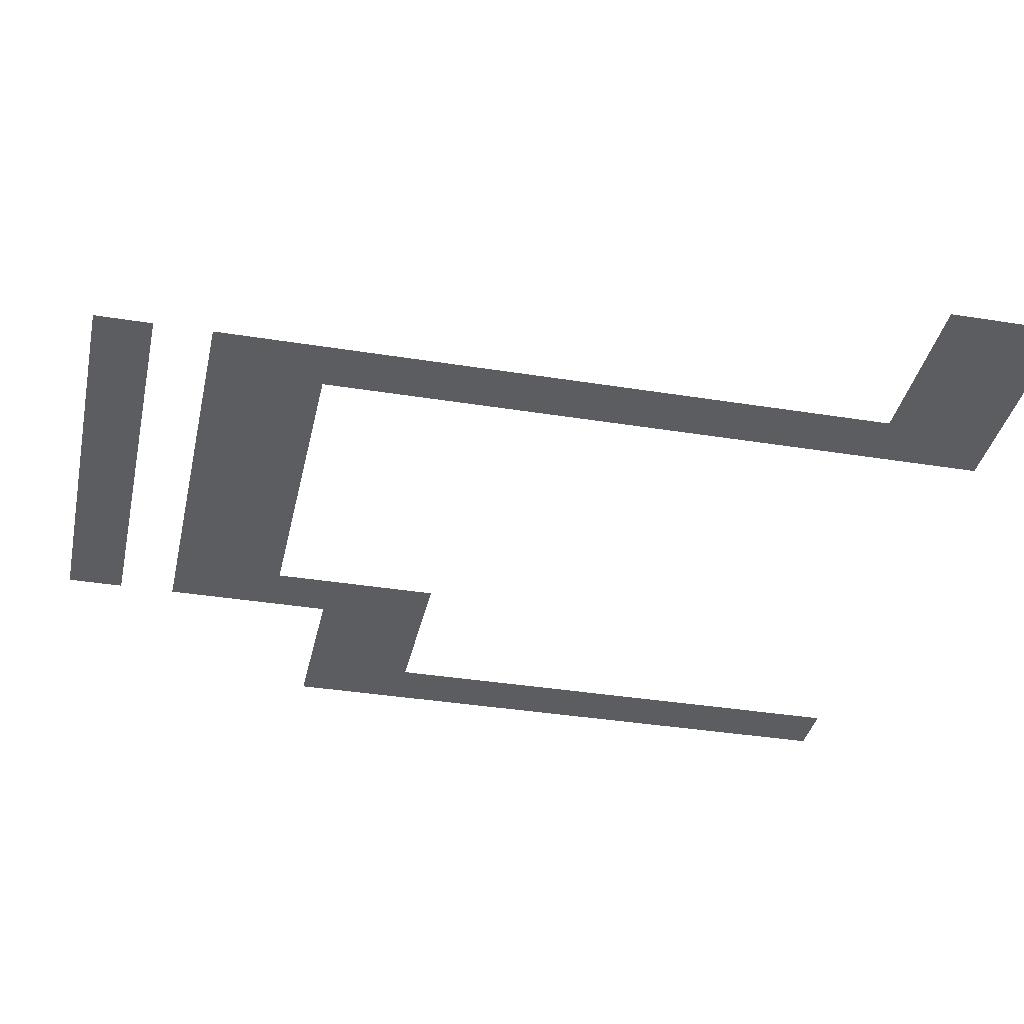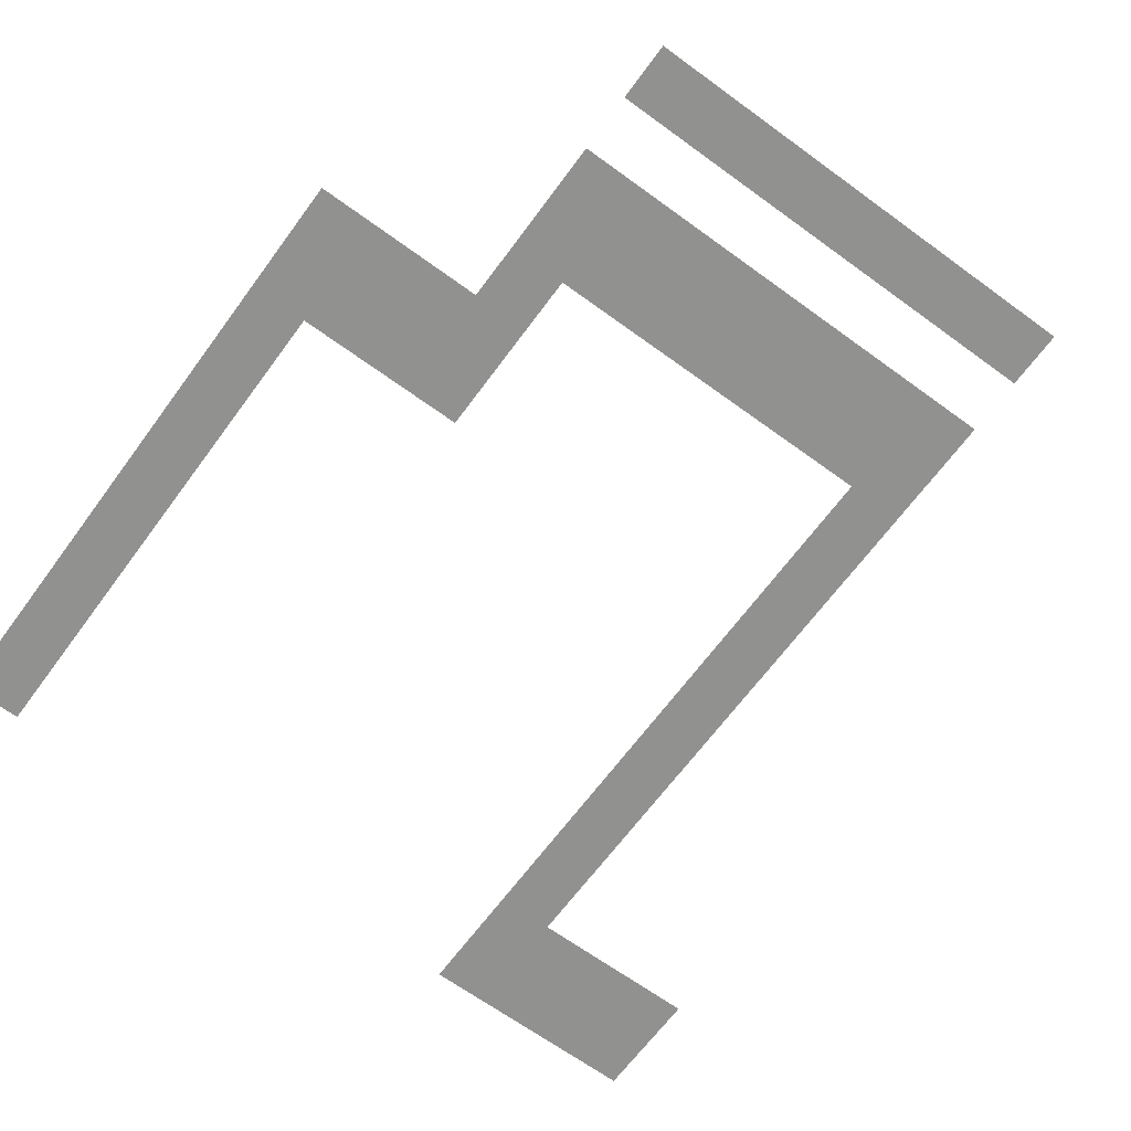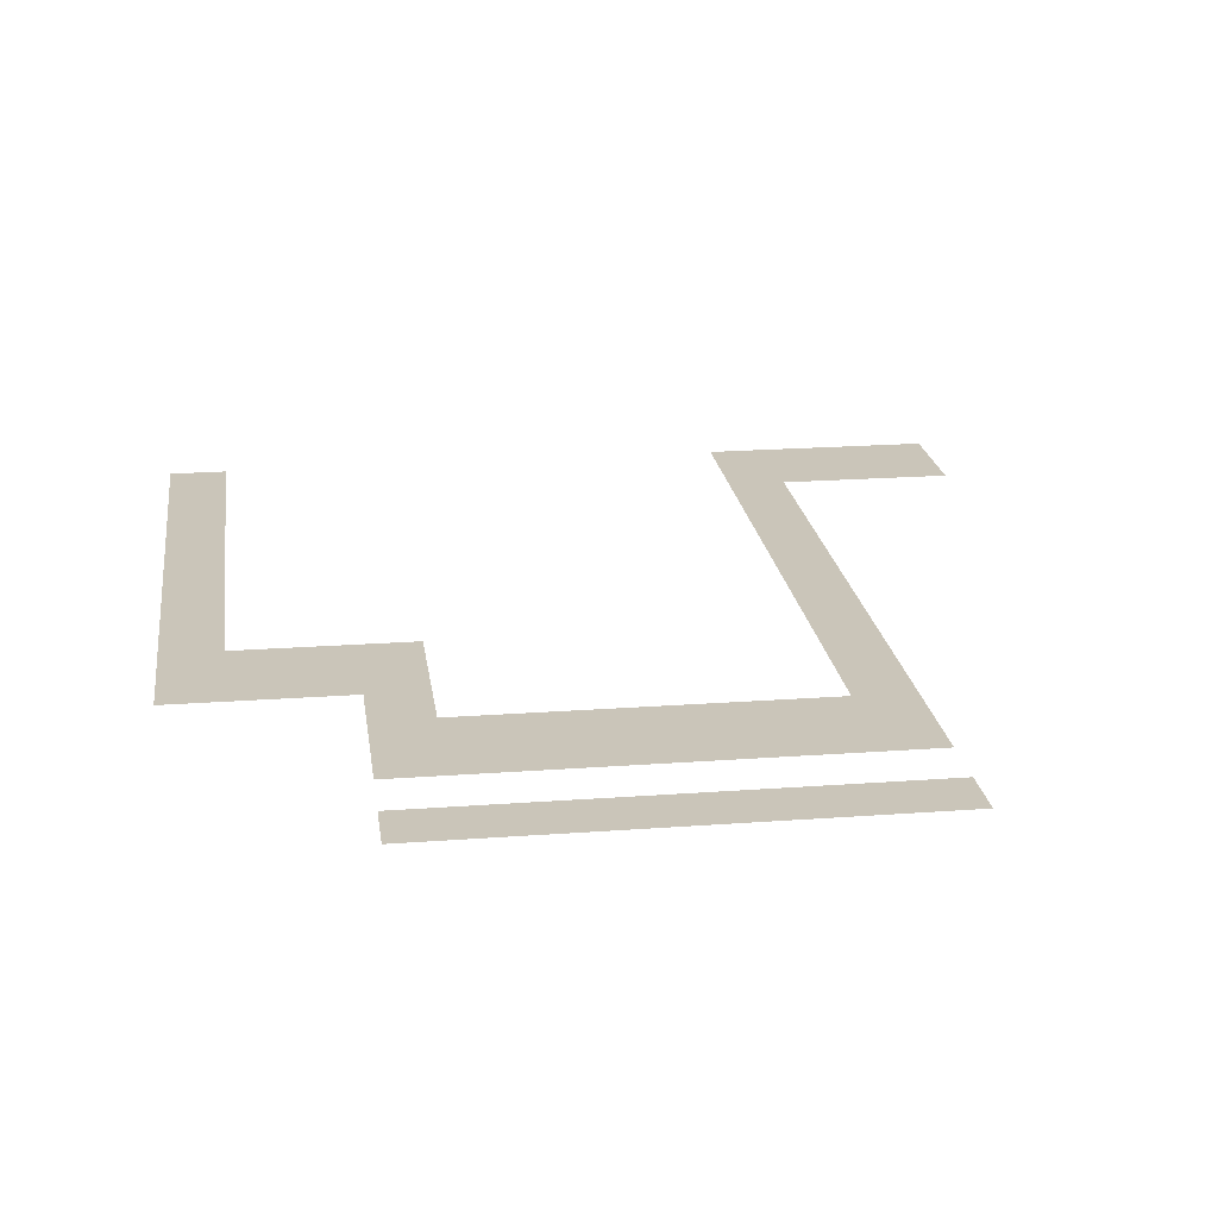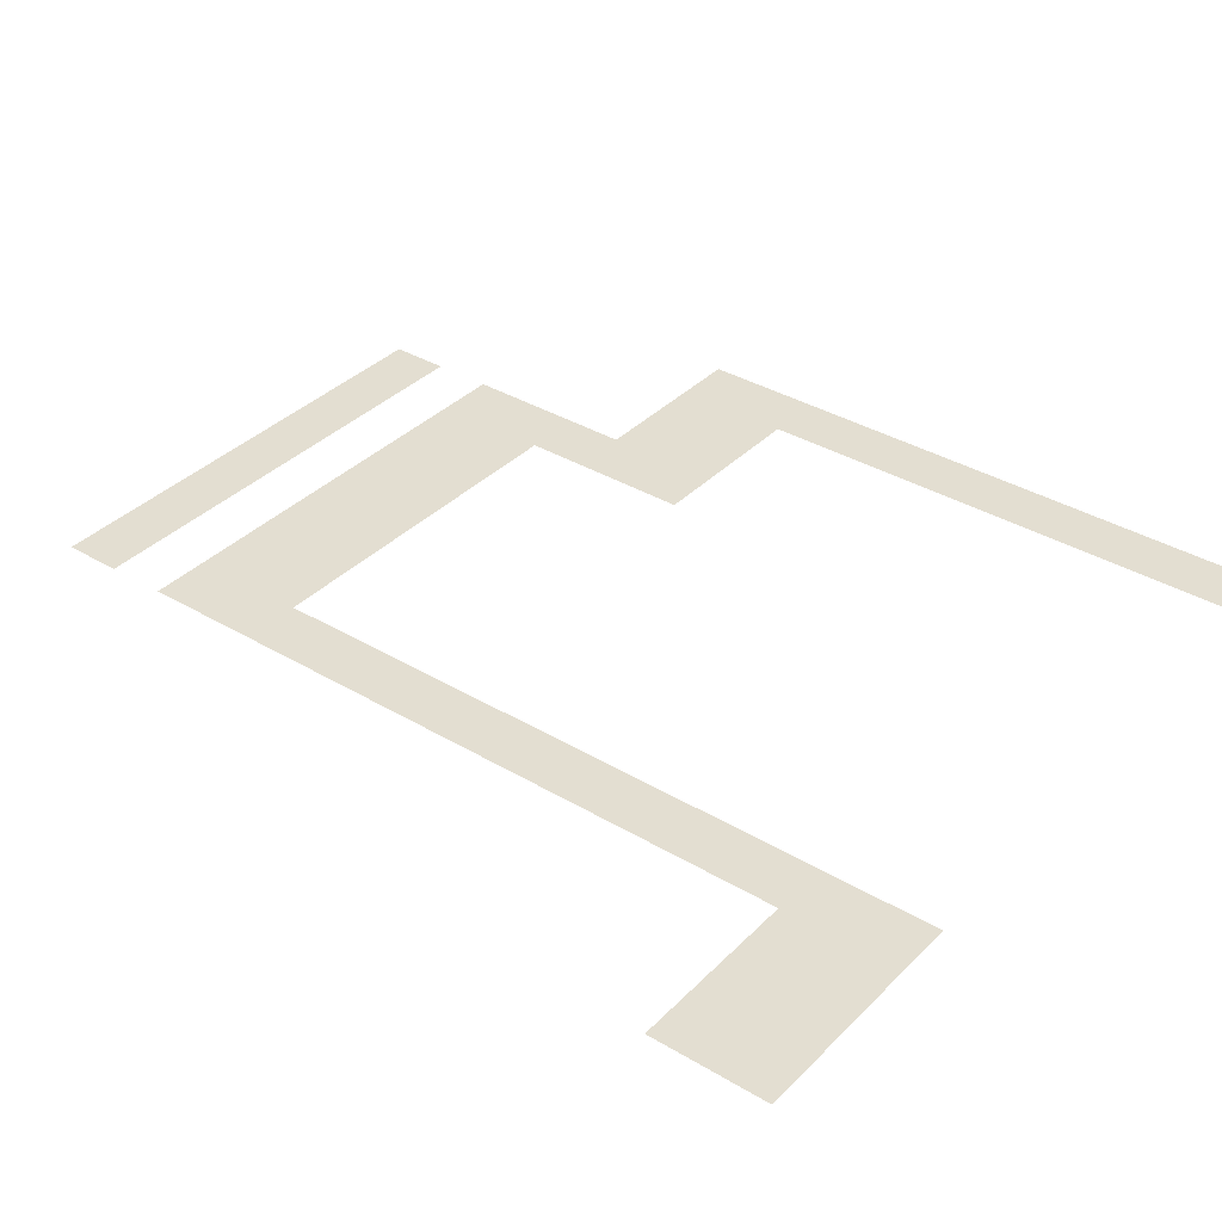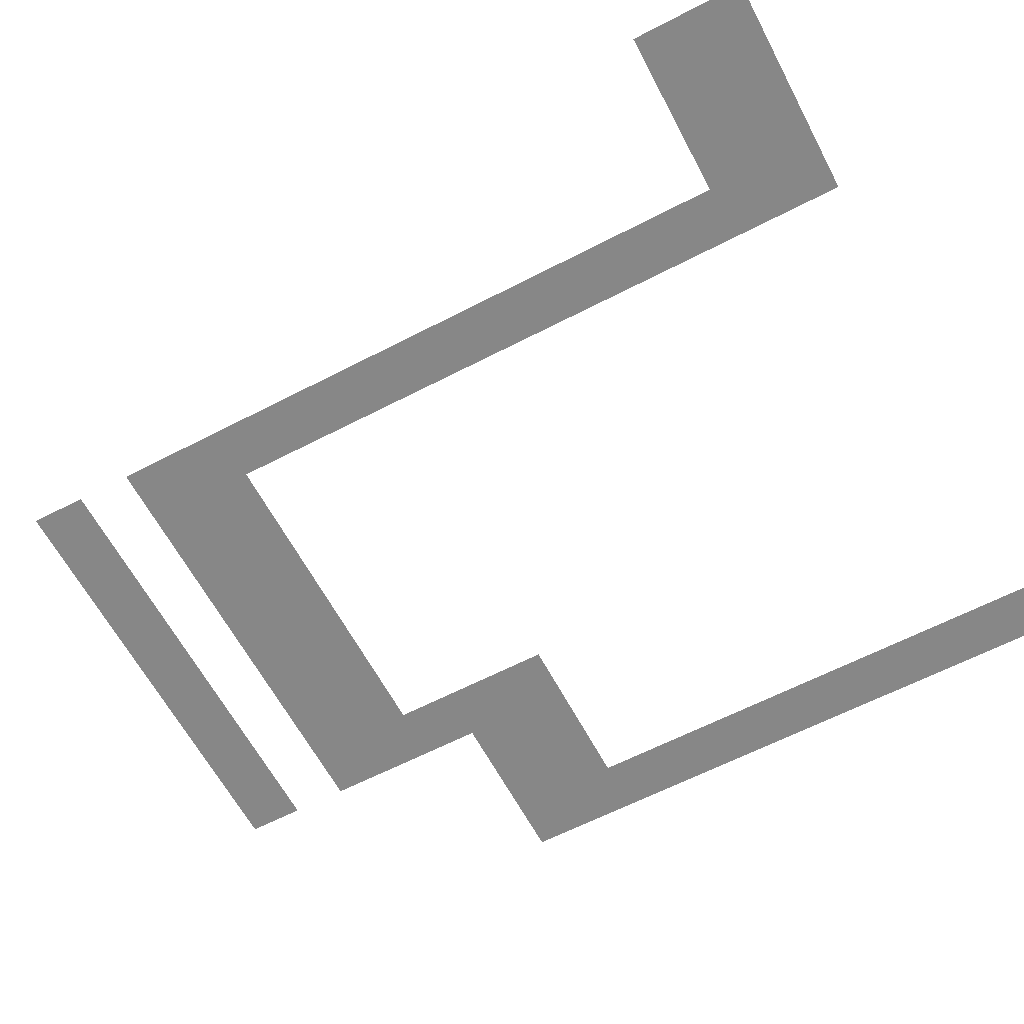
<metadata>
{"format":"obj","ext":"obj","renderer":"f3d","projection":"perspective","resolution":1024,"background":"white","views":[{"elev":-36.1,"azim":78.0,"up":"+Z"},{"elev":-65.9,"azim":-36.3,"up":"+Z"},{"elev":20.7,"azim":-7.7,"up":"+Z"},{"elev":36.2,"azim":127.9,"up":"+Z"},{"elev":-62.3,"azim":117.8,"up":"+Z"}]}
</metadata>
<code>
v 0 -1 0
v -1 -1 0
v -1 0 0
v 0 0 0
v -1 -1 0
v -2 -1 0
v -2 0 0
v -1 0 0
v -2 -1 0
v -3 -1 0
v -3 0 0
v -2 0 0
v -3 -1 0
v -4 -1 0
v -4 0 0
v -3 0 0
v -13 -1 0
v -14 -1 0
v -14 0 0
v -13 0 0
v 0 -2 0
v -1 -2 0
v -1 -1 0
v 0 -1 0
v -1 -2 0
v -2 -2 0
v -2 -1 0
v -1 -1 0
v -2 -2 0
v -3 -2 0
v -3 -1 0
v -2 -1 0
v -3 -2 0
v -4 -2 0
v -4 -1 0
v -3 -1 0
v -13 -2 0
v -14 -2 0
v -14 -1 0
v -13 -1 0
v -3 -3 0
v -4 -3 0
v -4 -2 0
v -3 -2 0
v -13 -3 0
v -14 -3 0
v -14 -2 0
v -13 -2 0
v -3 -4 0
v -4 -4 0
v -4 -3 0
v -3 -3 0
v -13 -4 0
v -14 -4 0
v -14 -3 0
v -13 -3 0
v -3 -5 0
v -4 -5 0
v -4 -4 0
v -3 -4 0
v -13 -5 0
v -14 -5 0
v -14 -4 0
v -13 -4 0
v -3 -6 0
v -4 -6 0
v -4 -5 0
v -3 -5 0
v -13 -6 0
v -14 -6 0
v -14 -5 0
v -13 -5 0
v -3 -7 0
v -4 -7 0
v -4 -6 0
v -3 -6 0
v -13 -7 0
v -14 -7 0
v -14 -6 0
v -13 -6 0
v -3 -8 0
v -4 -8 0
v -4 -7 0
v -3 -7 0
v -13 -8 0
v -14 -8 0
v -14 -7 0
v -13 -7 0
v -3 -9 0
v -4 -9 0
v -4 -8 0
v -3 -8 0
v -13 -9 0
v -14 -9 0
v -14 -8 0
v -13 -8 0
v -3 -10 0
v -4 -10 0
v -4 -9 0
v -3 -9 0
v -10 -10 0
v -11 -10 0
v -11 -9 0
v -10 -9 0
v -11 -10 0
v -12 -10 0
v -12 -9 0
v -11 -9 0
v -12 -10 0
v -13 -10 0
v -13 -9 0
v -12 -9 0
v -13 -10 0
v -14 -10 0
v -14 -9 0
v -13 -9 0
v -3 -11 0
v -4 -11 0
v -4 -10 0
v -3 -10 0
v -10 -11 0
v -11 -11 0
v -11 -10 0
v -10 -10 0
v -11 -11 0
v -12 -11 0
v -12 -10 0
v -11 -10 0
v -12 -11 0
v -13 -11 0
v -13 -10 0
v -12 -10 0
v -13 -11 0
v -14 -11 0
v -14 -10 0
v -13 -10 0
v -3 -12 0
v -4 -12 0
v -4 -11 0
v -3 -11 0
v -10 -12 0
v -11 -12 0
v -11 -11 0
v -10 -11 0
v -3 -13 0
v -4 -13 0
v -4 -12 0
v -3 -12 0
v -4 -13 0
v -5 -13 0
v -5 -12 0
v -4 -12 0
v -5 -13 0
v -6 -13 0
v -6 -12 0
v -5 -12 0
v -6 -13 0
v -7 -13 0
v -7 -12 0
v -6 -12 0
v -7 -13 0
v -8 -13 0
v -8 -12 0
v -7 -12 0
v -8 -13 0
v -9 -13 0
v -9 -12 0
v -8 -12 0
v -9 -13 0
v -10 -13 0
v -10 -12 0
v -9 -12 0
v -10 -13 0
v -11 -13 0
v -11 -12 0
v -10 -12 0
v -3 -14 0
v -4 -14 0
v -4 -13 0
v -3 -13 0
v -4 -14 0
v -5 -14 0
v -5 -13 0
v -4 -13 0
v -5 -14 0
v -6 -14 0
v -6 -13 0
v -5 -13 0
v -6 -14 0
v -7 -14 0
v -7 -13 0
v -6 -13 0
v -7 -14 0
v -8 -14 0
v -8 -13 0
v -7 -13 0
v -8 -14 0
v -9 -14 0
v -9 -13 0
v -8 -13 0
v -9 -14 0
v -10 -14 0
v -10 -13 0
v -9 -13 0
v -10 -14 0
v -11 -14 0
v -11 -13 0
v -10 -13 0
v -3 -16 0
v -4 -16 0
v -4 -15 0
v -3 -15 0
v -4 -16 0
v -5 -16 0
v -5 -15 0
v -4 -15 0
v -5 -16 0
v -6 -16 0
v -6 -15 0
v -5 -15 0
v -6 -16 0
v -7 -16 0
v -7 -15 0
v -6 -15 0
v -7 -16 0
v -8 -16 0
v -8 -15 0
v -7 -15 0
v -8 -16 0
v -9 -16 0
v -9 -15 0
v -8 -15 0
v -9 -16 0
v -10 -16 0
v -10 -15 0
v -9 -15 0
v -10 -16 0
v -11 -16 0
v -11 -15 0
v -10 -15 0
g World1_mesh_0091
f 1 2 3 4
f 5 6 7 8
f 9 10 11 12
f 13 14 15 16
f 17 18 19 20
f 21 22 23 24
f 25 26 27 28
f 29 30 31 32
f 33 34 35 36
f 37 38 39 40
f 41 42 43 44
f 45 46 47 48
f 49 50 51 52
f 53 54 55 56
f 57 58 59 60
f 61 62 63 64
f 65 66 67 68
f 69 70 71 72
f 73 74 75 76
f 77 78 79 80
f 81 82 83 84
f 85 86 87 88
f 89 90 91 92
f 93 94 95 96
f 97 98 99 100
f 101 102 103 104
f 105 106 107 108
f 109 110 111 112
f 113 114 115 116
f 117 118 119 120
f 121 122 123 124
f 125 126 127 128
f 129 130 131 132
f 133 134 135 136
f 137 138 139 140
f 141 142 143 144
f 145 146 147 148
f 149 150 151 152
f 153 154 155 156
f 157 158 159 160
f 161 162 163 164
f 165 166 167 168
f 169 170 171 172
f 173 174 175 176
f 177 178 179 180
f 181 182 183 184
f 185 186 187 188
f 189 190 191 192
f 193 194 195 196
f 197 198 199 200
f 201 202 203 204
f 205 206 207 208
f 209 210 211 212
f 213 214 215 216
f 217 218 219 220
f 221 222 223 224
f 225 226 227 228
f 229 230 231 232
f 233 234 235 236
f 237 238 239 240

</code>
